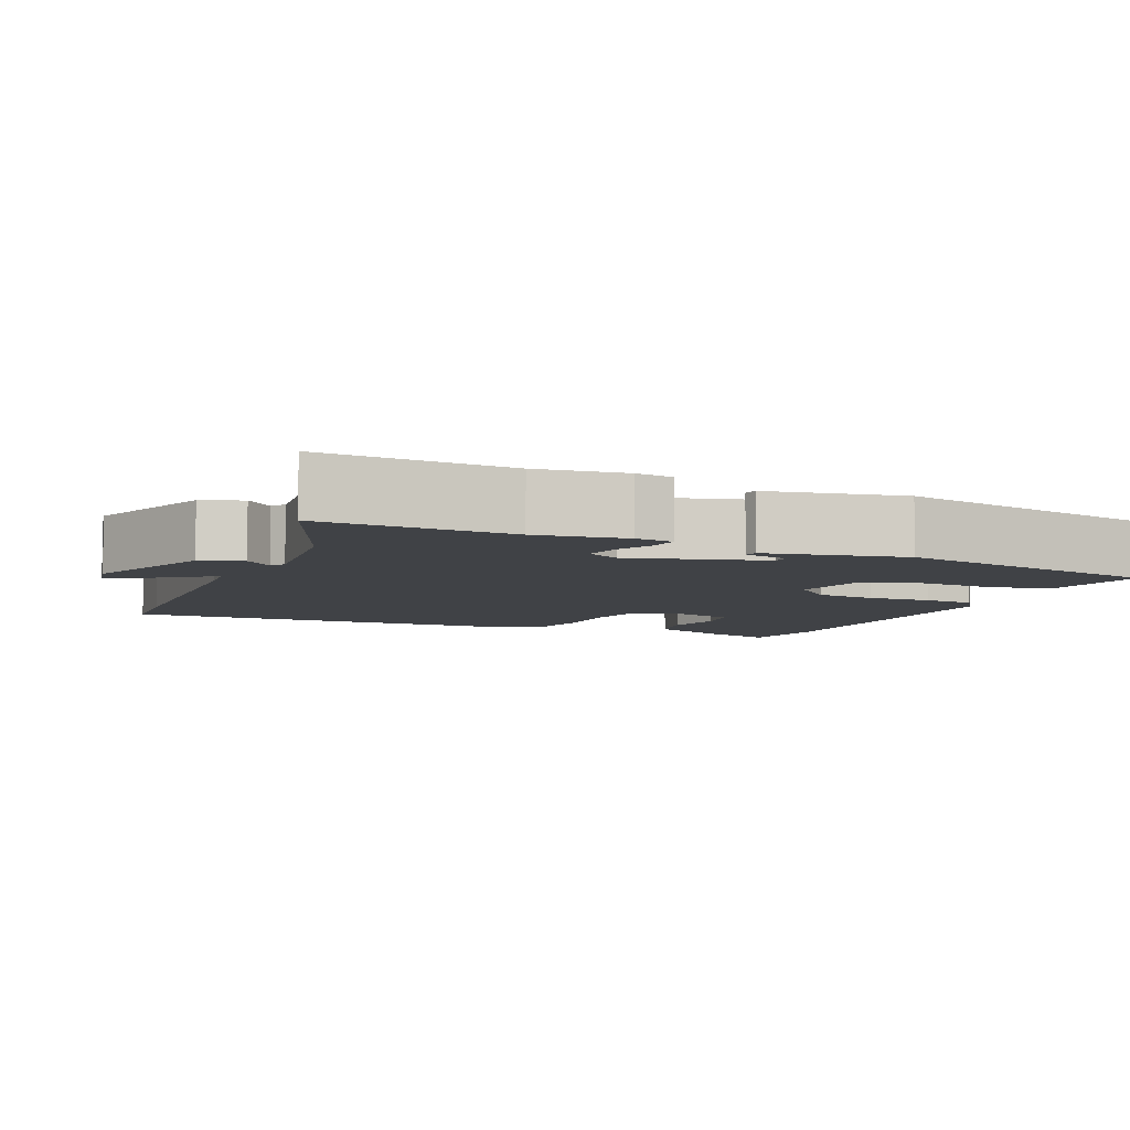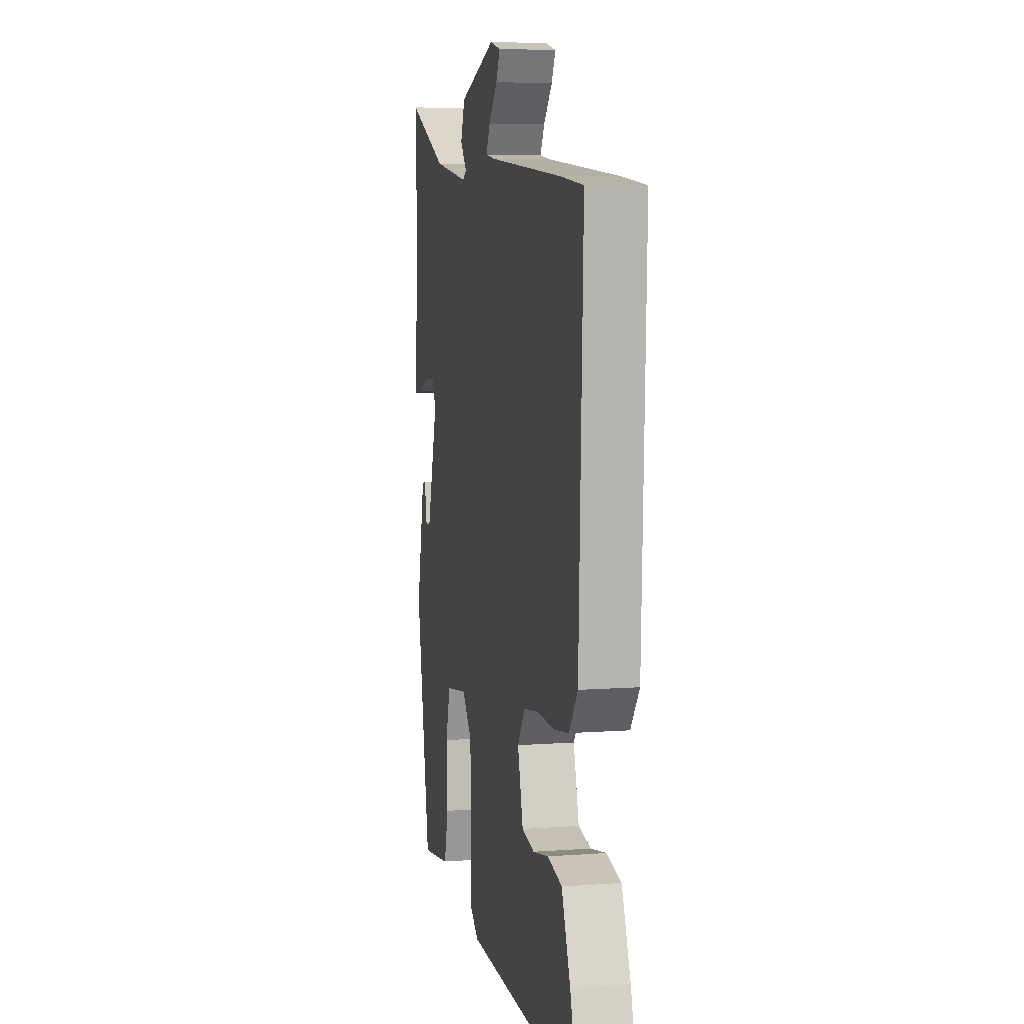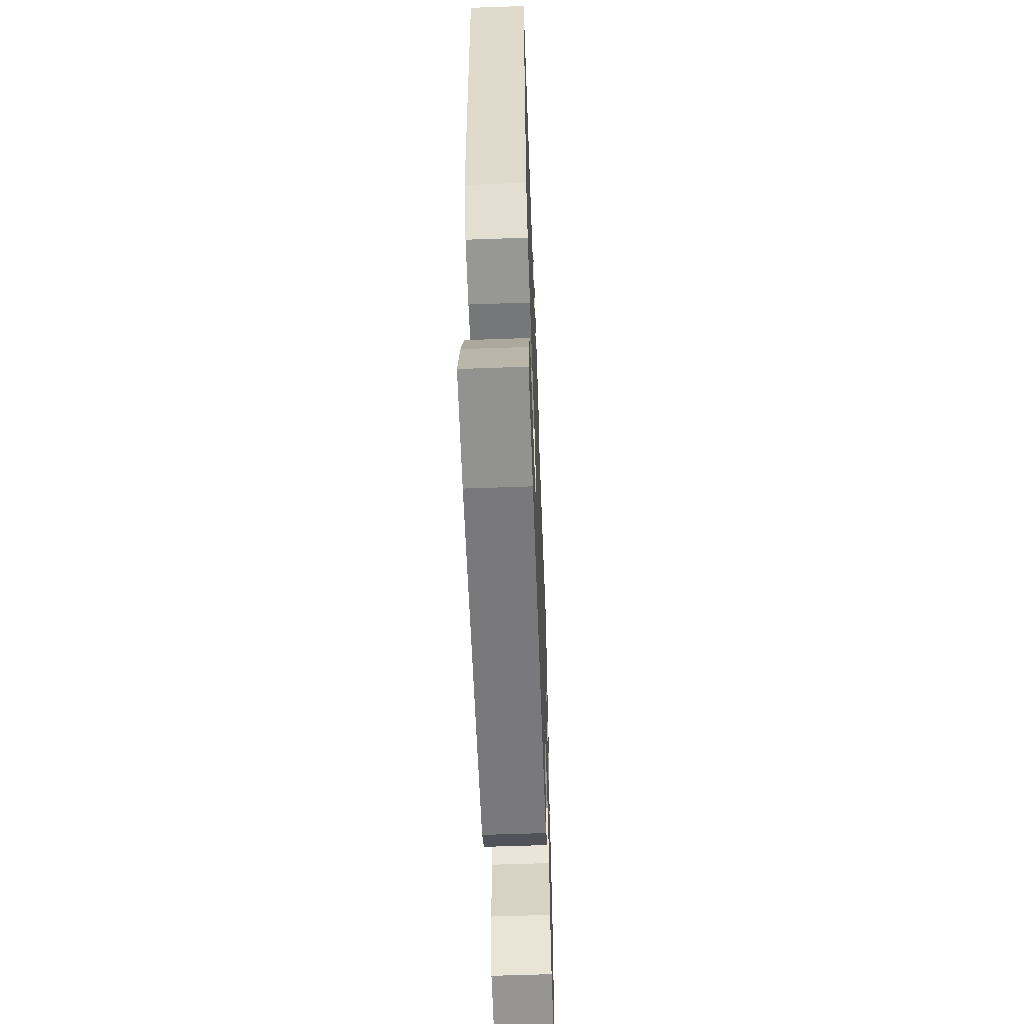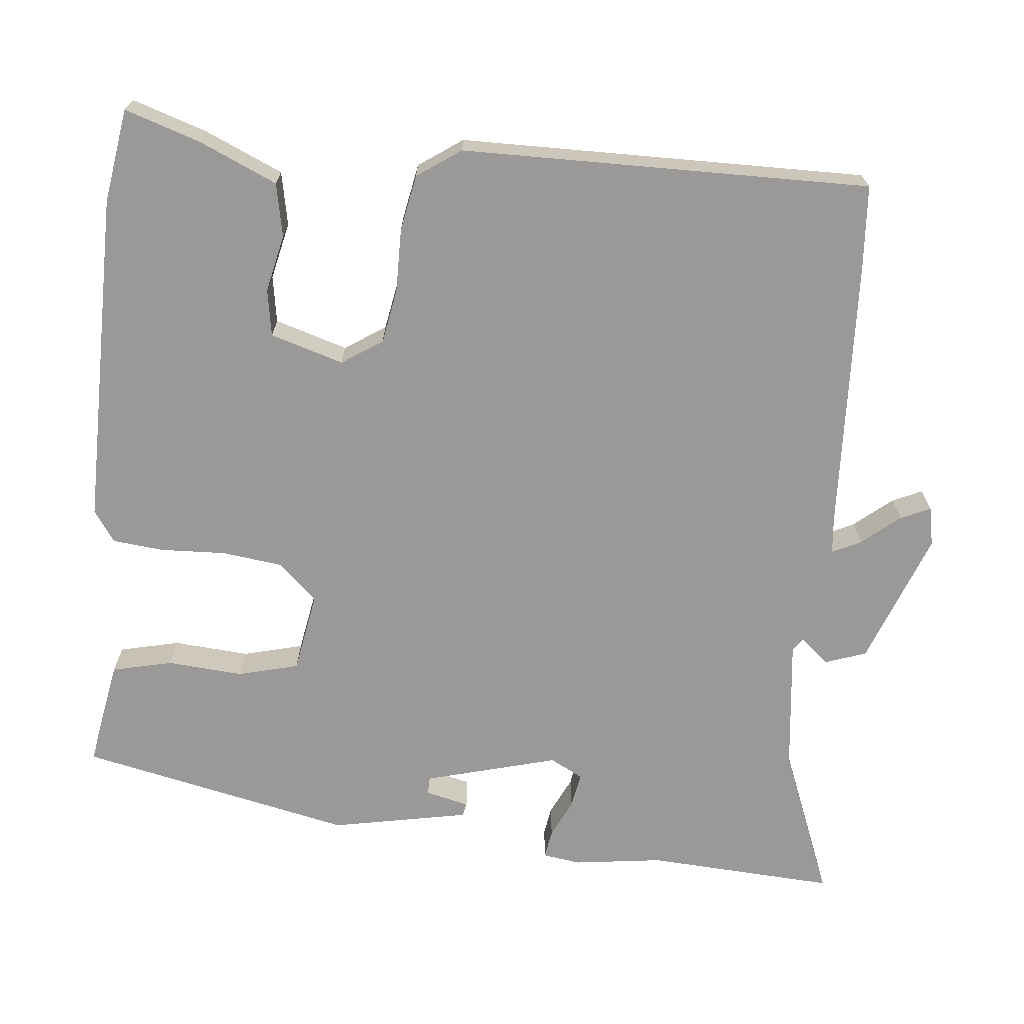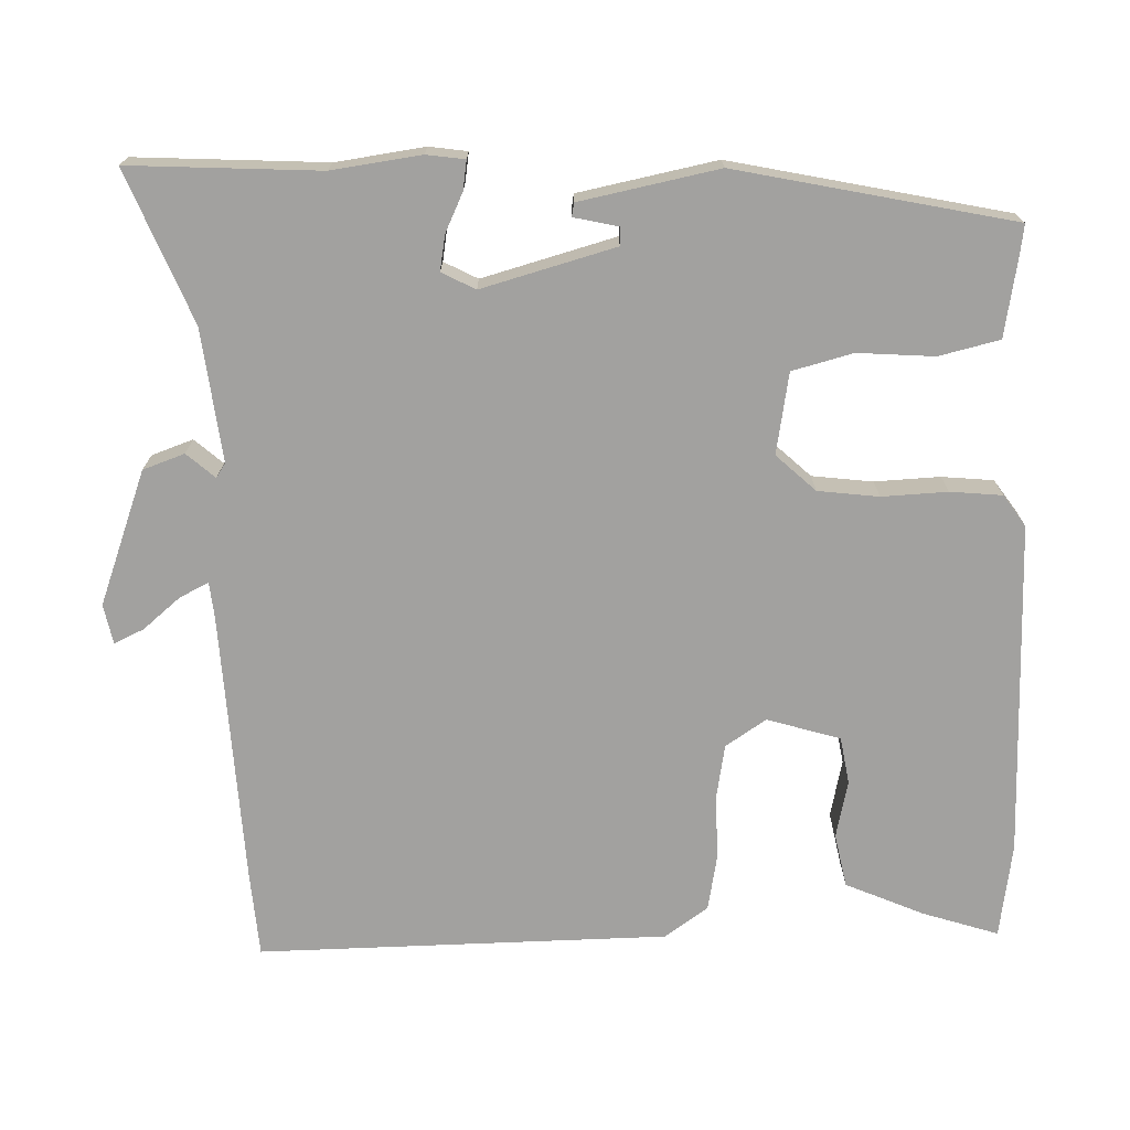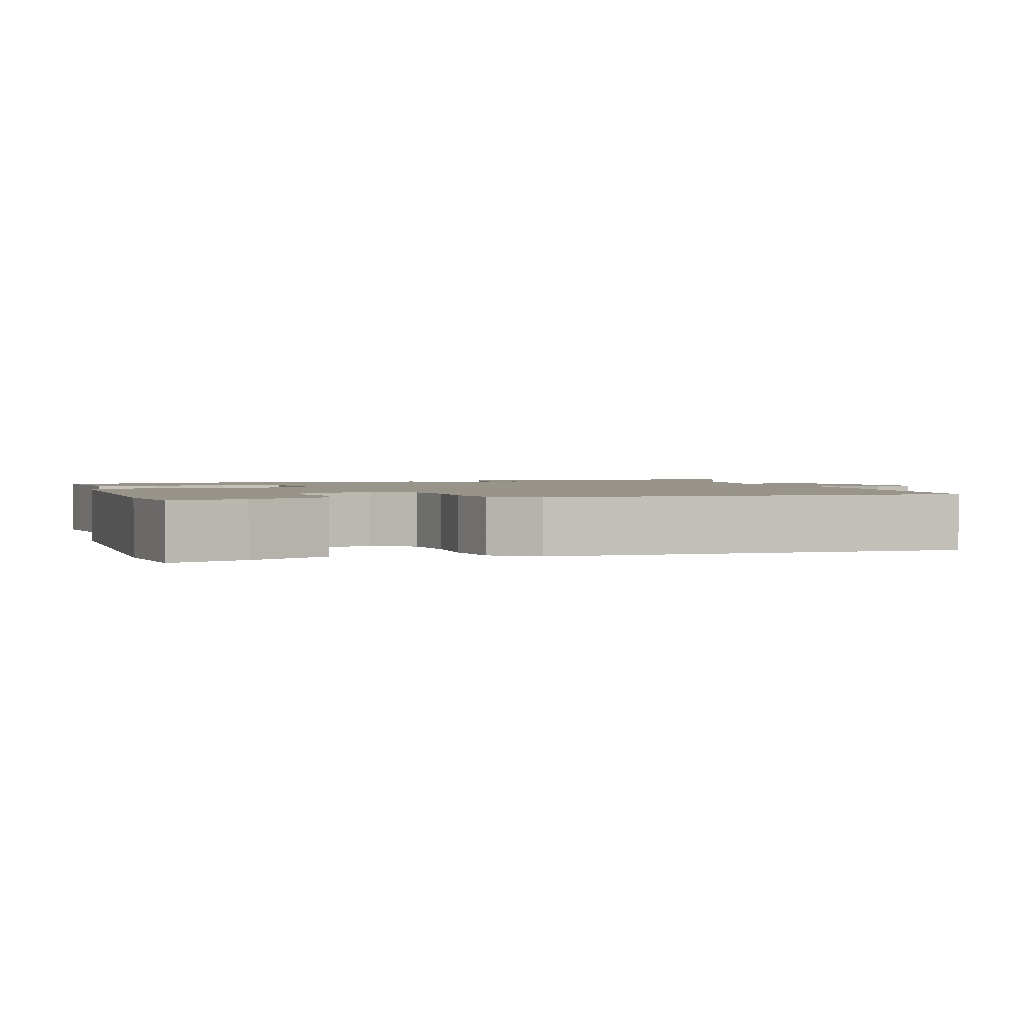
<metadata>
{"format":"obj","ext":"obj","renderer":"f3d","projection":"perspective","resolution":1024,"background":"white","views":[{"elev":-6.5,"azim":65.0,"up":"+Y"},{"elev":7.1,"azim":-101.9,"up":"+Z"},{"elev":-59.0,"azim":-87.9,"up":"+Z"},{"elev":-69.0,"azim":-97.2,"up":"+Y"},{"elev":-72.2,"azim":90.3,"up":"+Y"},{"elev":1.9,"azim":-108.3,"up":"+Y"}]}
</metadata>
<code>
v -0.405 0.07 -0.512
v -0.531 0.07 -0.496
v -0.501 0.07 -0.395
v -0.458 0.07 -0.29
v -0.387 0.07 -0.274
v -0.31 0.07 -0.289
v -0.248 0.07 -0.277
v -0.221 0.07 -0.179
v -0.258 0.07 -0.126
v -0.331 0.07 -0.115
v -0.416 0.07 -0.118
v -0.491 0.07 -0.106
v -0.533 0.07 -0.049
v -0.553 0.07 0.495
v -0.441 0.07 0.506
v -0.077 0.07 0.533
v -0.029 0.07 0.539
v -0.049 0.07 0.577
v -0.092 0.07 0.626
v -0.111 0.07 0.665
v -0.059 0.07 0.677
v 0.121 0.07 0.615
v 0.142 0.07 0.56
v 0.11 0.07 0.522
v 0.129 0.07 0.51
v 0.305 0.07 0.535
v 0.504 0.07 0.621
v 0.496 0.07 0.368
v 0.515 0.07 0.25
v 0.509 0.07 0.199
v 0.47 0.07 0.204
v 0.418 0.07 0.227
v 0.371 0.07 0.234
v 0.349 0.07 0.189
v 0.402 0.07 0.013
v 0.426 0.07 0.013
v 0.438 0.07 0.072
v 0.456 0.07 0.069
v 0.497 0.07 -0.114
v 0.428 0.07 -0.482
v 0.388 0.07 -0.477
v 0.283 0.07 -0.461
v 0.262 0.07 -0.381
v 0.267 0.07 -0.279
v 0.244 0.07 -0.199
v 0.136 0.07 -0.183
v 0.089 0.07 -0.236
v 0.081 0.07 -0.317
v 0.087 0.07 -0.404
v 0.082 0.07 -0.473
v 0.041 0.07 -0.503
v -0.405 0 -0.512
v -0.531 0 -0.496
v -0.501 0 -0.395
v -0.458 0 -0.29
v -0.387 0 -0.274
v -0.31 0 -0.289
v -0.248 0 -0.277
v -0.221 0 -0.179
v -0.258 0 -0.126
v -0.331 0 -0.115
v -0.416 0 -0.118
v -0.491 0 -0.106
v -0.533 0 -0.049
v -0.553 0 0.495
v -0.441 0 0.506
v -0.077 0 0.533
v -0.029 0 0.539
v -0.049 0 0.577
v -0.092 0 0.626
v -0.111 0 0.665
v -0.059 0 0.677
v 0.121 0 0.615
v 0.142 0 0.56
v 0.11 0 0.522
v 0.129 0 0.51
v 0.305 0 0.535
v 0.504 0 0.621
v 0.496 0 0.368
v 0.515 0 0.25
v 0.509 0 0.199
v 0.47 0 0.204
v 0.418 0 0.227
v 0.371 0 0.234
v 0.349 0 0.189
v 0.402 0 0.013
v 0.426 0 0.013
v 0.438 0 0.072
v 0.456 0 0.069
v 0.497 0 -0.114
v 0.428 0 -0.482
v 0.388 0 -0.477
v 0.283 0 -0.461
v 0.262 0 -0.381
v 0.267 0 -0.279
v 0.244 0 -0.199
v 0.136 0 -0.183
v 0.089 0 -0.236
v 0.081 0 -0.317
v 0.087 0 -0.404
v 0.082 0 -0.473
v 0.041 0 -0.503
f 2 3 4
f 1 2 4
f 51 1 4
f 50 51 4
f 49 50 4
f 48 49 4
f 42 43 44
f 41 42 44
f 40 41 44
f 39 40 44
f 39 44 45
f 36 37 38 39
f 39 45 46
f 36 39 46
f 35 36 46
f 30 31 32
f 29 30 32
f 28 29 32
f 28 32 33
f 27 28 33
f 26 27 33
f 25 26 33 34
f 22 23 24
f 21 22 24
f 20 21 24
f 19 20 24
f 18 19 24
f 25 34 35
f 24 25 35
f 18 24 35
f 17 18 35
f 14 15 16
f 13 14 16
f 12 13 16
f 11 12 16
f 10 11 16
f 17 35 46
f 16 17 46
f 10 16 46
f 9 10 46
f 4 5 6
f 48 4 6
f 47 48 6 7
f 8 9 46 47
f 7 8 47
f 55 54 53
f 55 53 52
f 55 52 102
f 55 102 101
f 55 101 100
f 55 100 99
f 95 94 93
f 95 93 92
f 95 92 91
f 95 91 90
f 96 95 90
f 90 89 88 87
f 97 96 90
f 97 90 87
f 97 87 86
f 83 82 81
f 83 81 80
f 83 80 79
f 84 83 79
f 84 79 78
f 84 78 77
f 85 84 77 76
f 75 74 73
f 75 73 72
f 75 72 71
f 75 71 70
f 75 70 69
f 86 85 76
f 86 76 75
f 86 75 69
f 86 69 68
f 67 66 65
f 67 65 64
f 67 64 63
f 67 63 62
f 67 62 61
f 97 86 68
f 97 68 67
f 97 67 61
f 97 61 60
f 57 56 55
f 57 55 99
f 58 57 99 98
f 98 97 60 59
f 98 59 58
f 1 52 53 2
f 2 53 54 3
f 3 54 55 4
f 4 55 56 5
f 5 56 57 6
f 6 57 58 7
f 7 58 59 8
f 8 59 60 9
f 9 60 61 10
f 10 61 62 11
f 11 62 63 12
f 12 63 64 13
f 13 64 65 14
f 14 65 66 15
f 15 66 67 16
f 16 67 68 17
f 17 68 69 18
f 18 69 70 19
f 19 70 71 20
f 20 71 72 21
f 21 72 73 22
f 22 73 74 23
f 23 74 75 24
f 24 75 76 25
f 25 76 77 26
f 26 77 78 27
f 27 78 79 28
f 28 79 80 29
f 29 80 81 30
f 30 81 82 31
f 31 82 83 32
f 32 83 84 33
f 33 84 85 34
f 34 85 86 35
f 35 86 87 36
f 36 87 88 37
f 37 88 89 38
f 38 89 90 39
f 39 90 91 40
f 40 91 92 41
f 41 92 93 42
f 42 93 94 43
f 43 94 95 44
f 44 95 96 45
f 45 96 97 46
f 46 97 98 47
f 47 98 99 48
f 48 99 100 49
f 49 100 101 50
f 50 101 102 51
f 51 102 52 1

</code>
